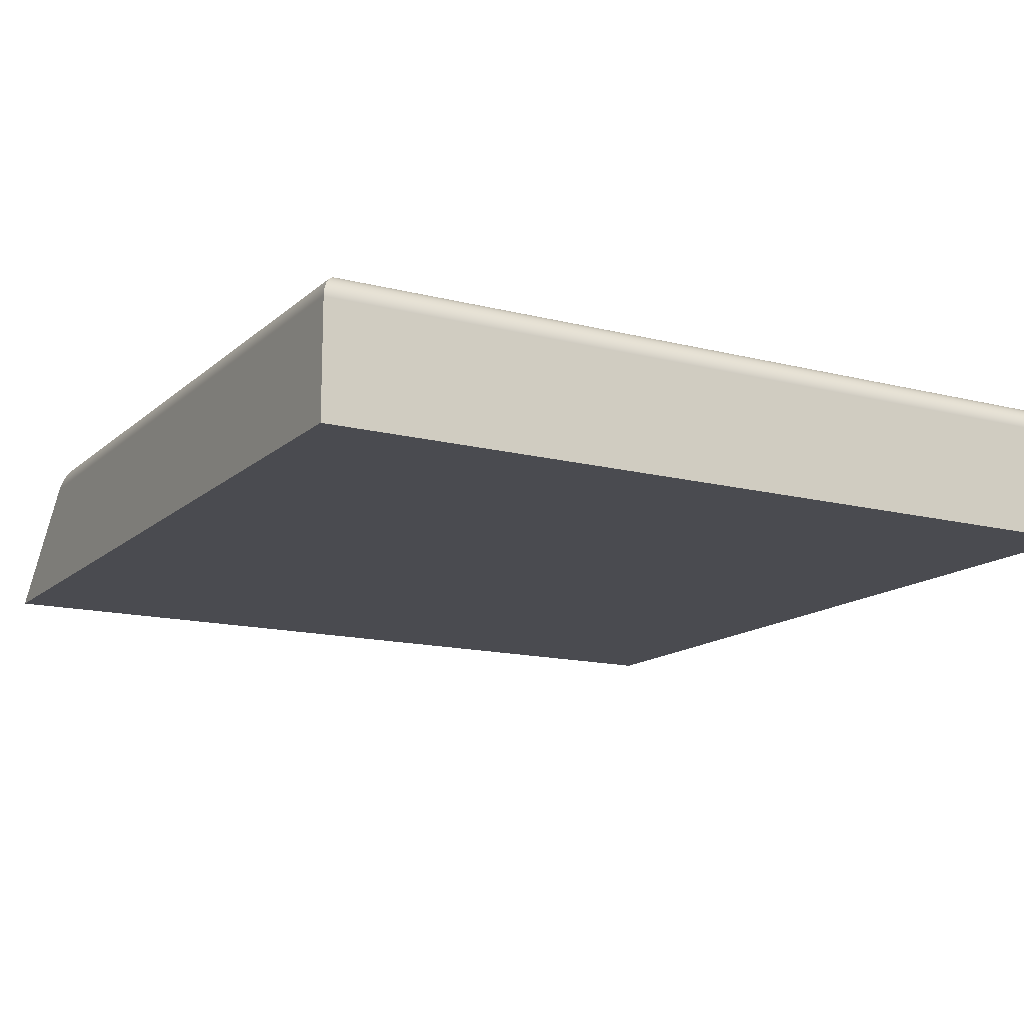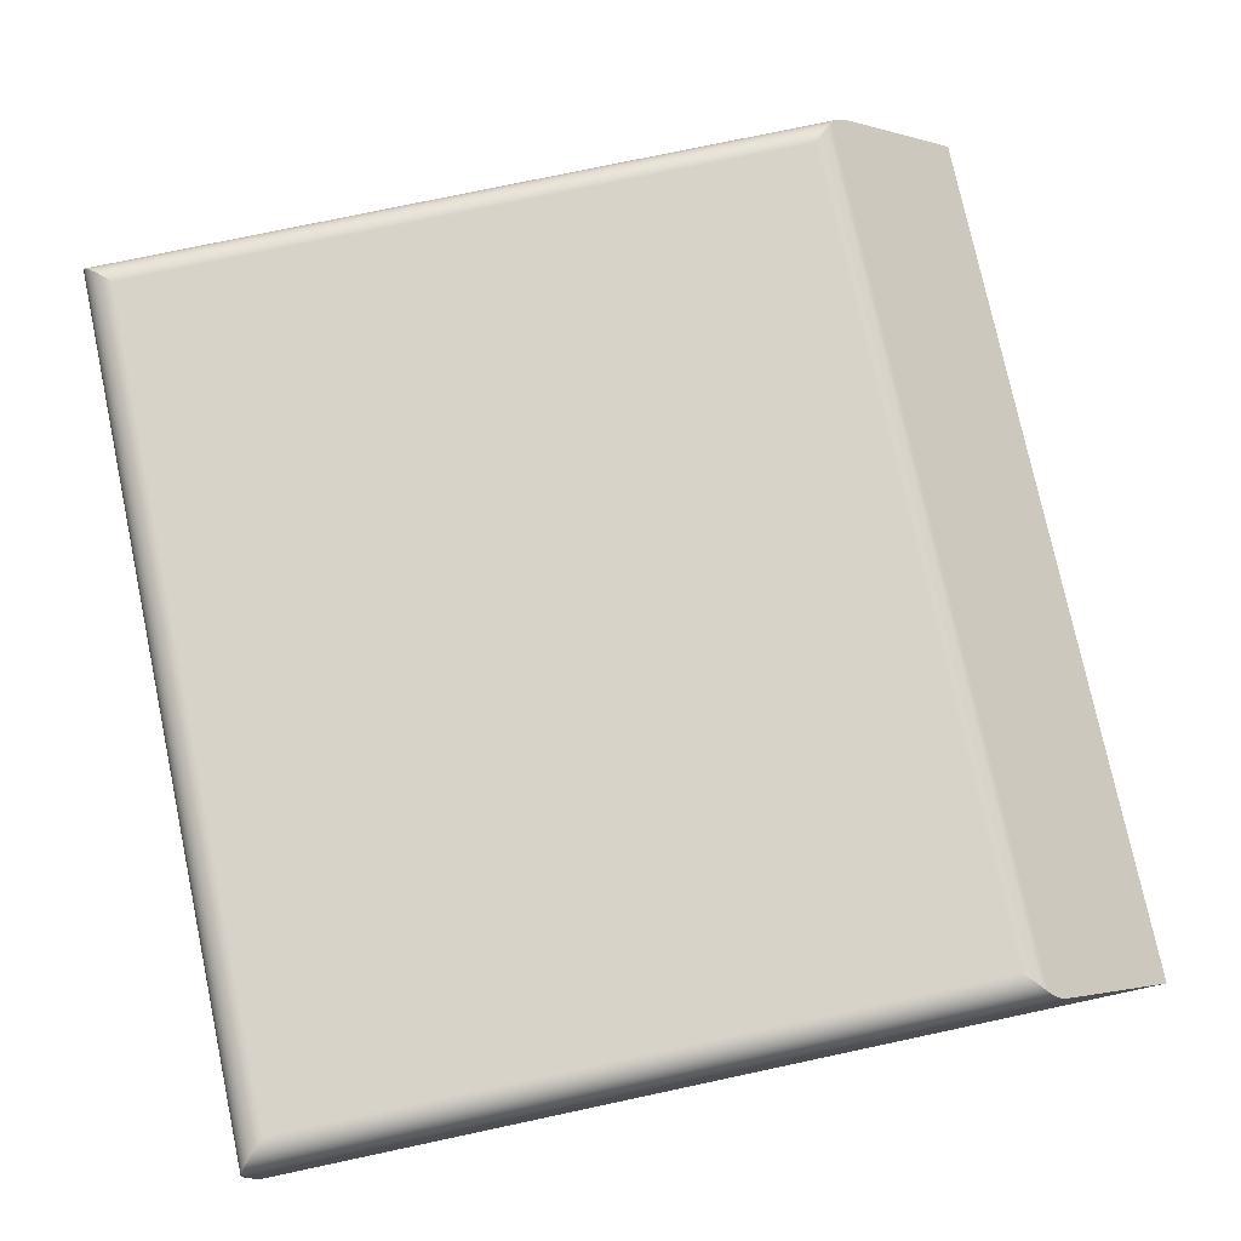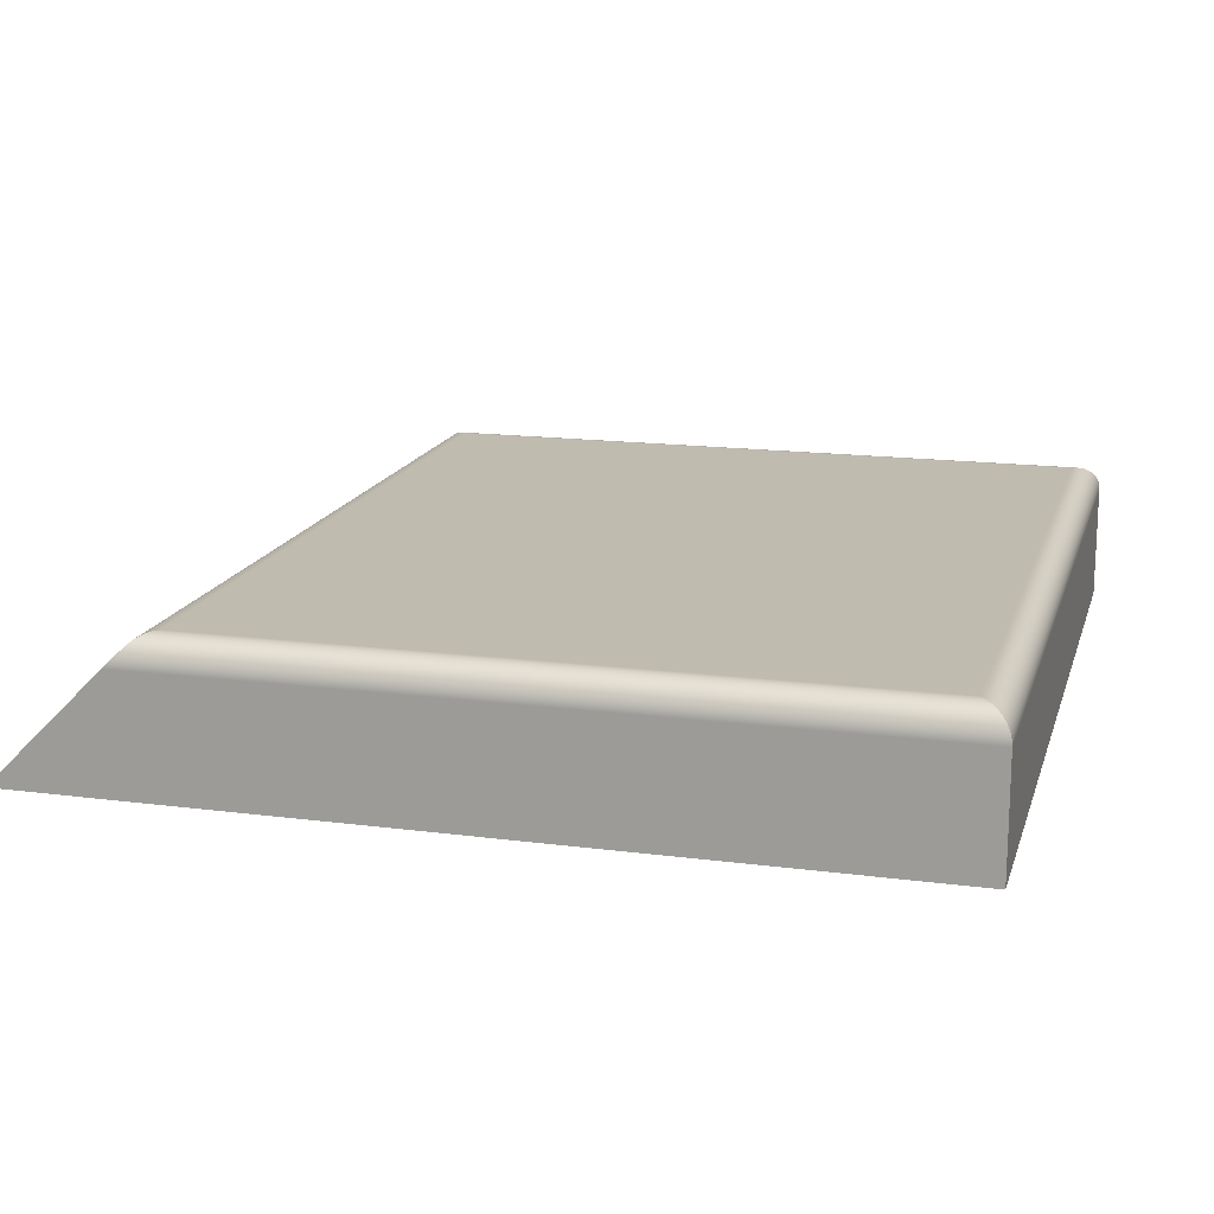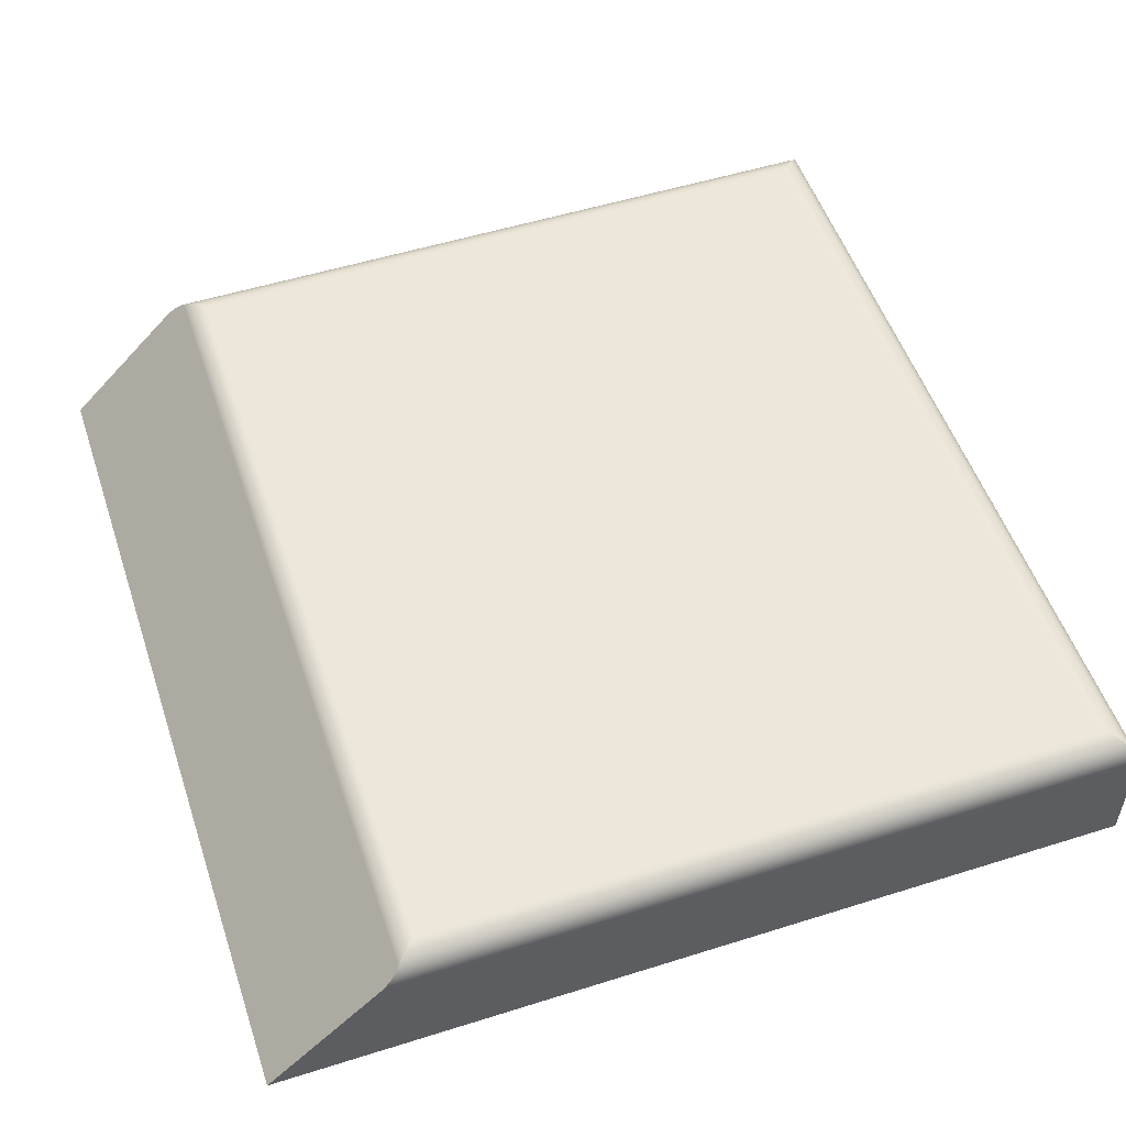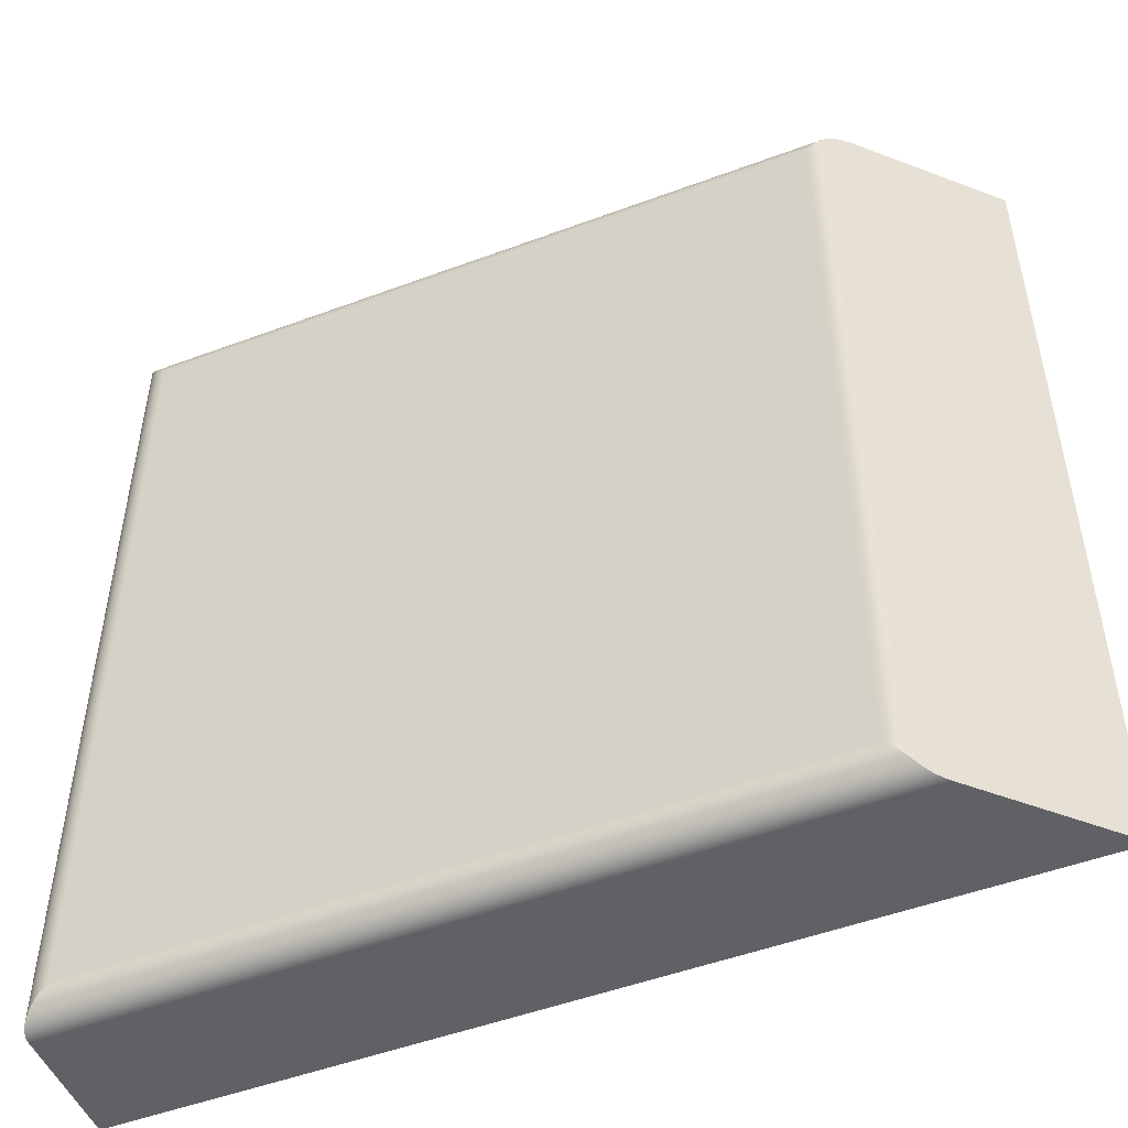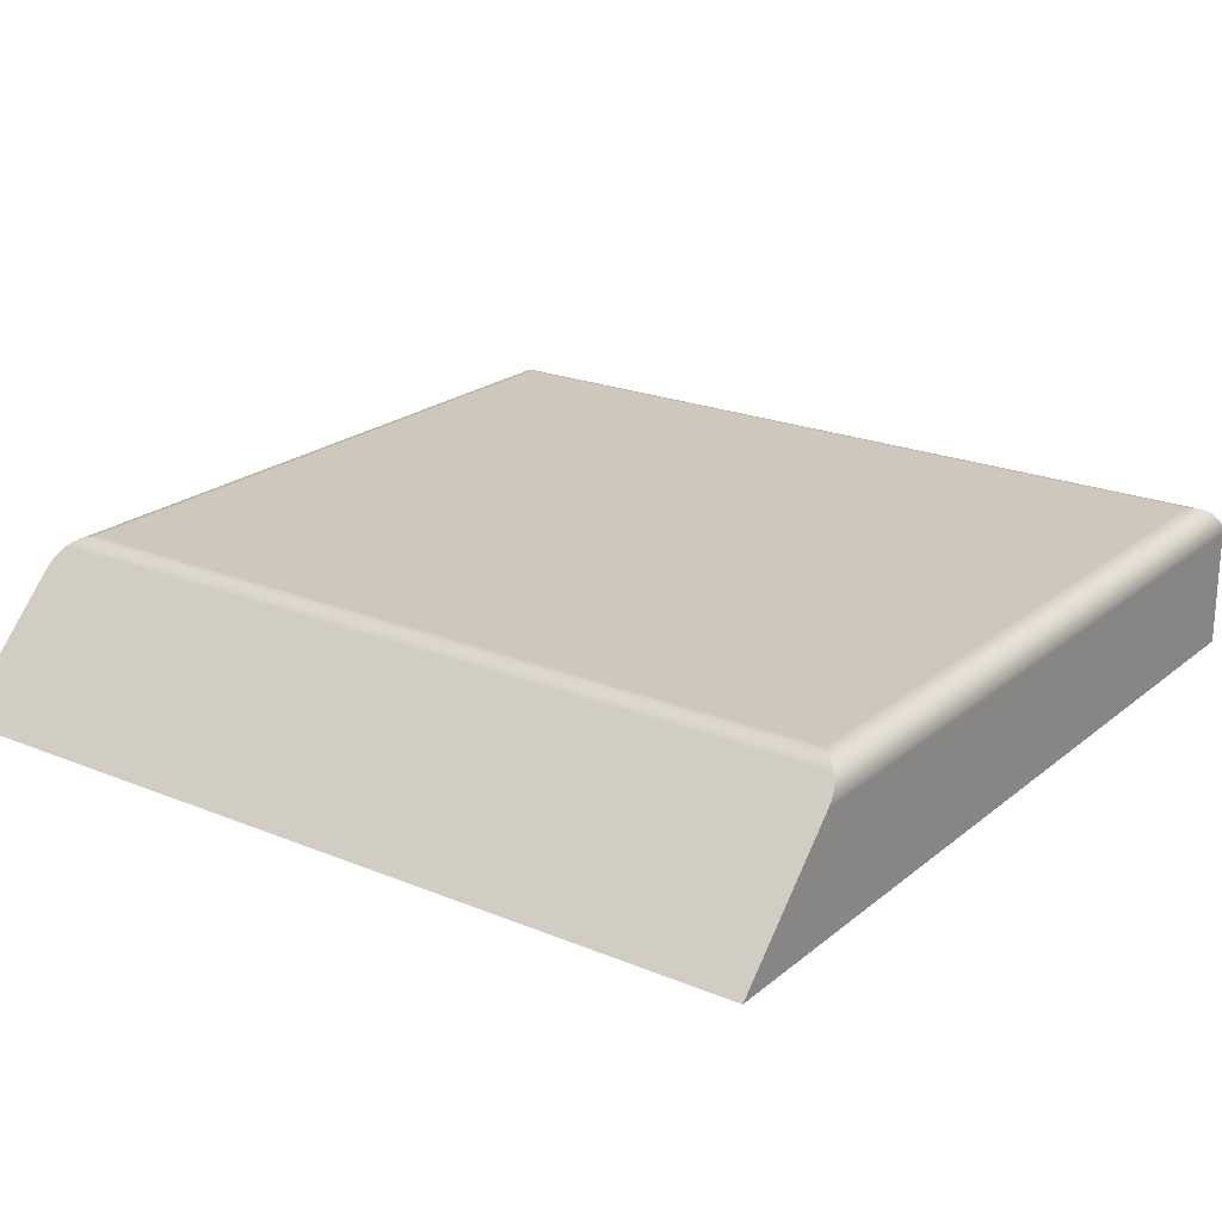
<metadata>
{"format":"obj","ext":"obj","renderer":"f3d","projection":"perspective","resolution":1024,"background":"white","views":[{"elev":-14.4,"azim":-119.4,"up":"+Z"},{"elev":76.5,"azim":-12.0,"up":"+Z"},{"elev":16.1,"azim":-164.9,"up":"+Z"},{"elev":52.9,"azim":161.4,"up":"+Z"},{"elev":-50.1,"azim":22.3,"up":"+Y"},{"elev":21.9,"azim":125.8,"up":"+Z"}]}
</metadata>
<code>
g Part 1
v -0.075 -0.075 0
v 0.075 -0.075 0
v 0.055 -0.075 0.02
v -0.075 -0.075 0.02
v 0.075 0.075 0
v -0.075 0.075 0
v -0.075 0.075 0.02
v 0.055 0.075 0.02
v 0.05165 0.07372 0.02335
v 0.05165 -0.07372 0.02335
v 0.05206 -0.07405 0.02294
v 0.0525 -0.07433 0.0225
v 0.0525 0.07433 0.0225
v 0.05206 0.07405 0.02294
v 0.05297 -0.07457 0.02203
v 0.05297 0.07457 0.02203
v 0.05345 -0.07476 0.02155
v 0.05345 0.07476 0.02155
v 0.05396 -0.07489 0.02104
v 0.05396 0.07489 0.02104
v 0.05448 -0.07497 0.02052
v 0.05146 0.07354 0.02354
v 0.05146 -0.07354 0.02354
v 0.05448 0.07497 0.02052
v -0.07052 -0.07052 0.02497
v 0.04845 -0.07052 0.02497
v 0.04842 -0.07049 0.02497
v -0.07 -0.07 0.025
v 0.04793 -0.07 0.025
v -0.07104 -0.07104 0.02489
v 0.04897 -0.07104 0.02489
v 0.0489 -0.07097 0.0249
v -0.07155 -0.07155 0.02476
v 0.04947 -0.07155 0.02476
v 0.04938 -0.07145 0.02478
v -0.07203 -0.07203 0.02457
v 0.04996 -0.07203 0.02457
v 0.04984 -0.07191 0.02461
v -0.0725 -0.0725 0.02433
v 0.05043 -0.0725 0.02433
v 0.05028 -0.07235 0.0244
v -0.07294 -0.07294 0.02405
v 0.05087 -0.07294 0.02405
v 0.0507 -0.07277 0.02415
v -0.07335 -0.07335 0.02372
v 0.05127 -0.07335 0.02372
v 0.0511 -0.07317 0.02386
v -0.07372 -0.07372 0.02335
v -0.07405 -0.07405 0.02294
v -0.07419 -0.07419 0.02272
v -0.07445 -0.07445 0.02227
v -0.07433 -0.07433 0.0225
v -0.07467 -0.07467 0.02179
v -0.07457 -0.07457 0.02203
v -0.07483 -0.07483 0.02129
v -0.07476 -0.07476 0.02155
v -0.07494 -0.07494 0.02078
v -0.07489 -0.07489 0.02104
v -0.07499 -0.07499 0.02026
v -0.07497 -0.07497 0.02052
v -0.07499 0.07499 0.02026
v -0.07497 0.07497 0.02052
v -0.07494 0.07494 0.02078
v -0.07489 0.07489 0.02104
v -0.07483 0.07483 0.02129
v -0.07476 0.07476 0.02155
v -0.07467 0.07467 0.02179
v -0.07457 0.07457 0.02203
v -0.07445 0.07445 0.02227
v -0.07433 0.07433 0.0225
v -0.07419 0.07419 0.02272
v -0.07405 0.07405 0.02294
v -0.07372 0.07372 0.02335
v -0.07052 0.07052 0.02497
v -0.07 0.07 0.025
v 0.04793 0.07 0.025
v 0.04842 0.07049 0.02497
v -0.07104 0.07104 0.02489
v 0.04845 0.07052 0.02497
v 0.0489 0.07097 0.0249
v 0.04938 0.07145 0.02478
v -0.07155 0.07155 0.02476
v 0.04897 0.07104 0.02489
v -0.07203 0.07203 0.02457
v 0.04947 0.07155 0.02476
v 0.04984 0.07191 0.02461
v -0.0725 0.0725 0.02433
v 0.04996 0.07203 0.02457
v 0.05028 0.07235 0.0244
v -0.07294 0.07294 0.02405
v 0.05043 0.0725 0.02433
v 0.0507 0.07277 0.02415
v 0.0511 0.07317 0.02386
v -0.07335 0.07335 0.02372
v 0.05087 0.07294 0.02405
v 0.05127 0.07335 0.02372
o mesh0
f 1 2 3
f 3 4 1
o mesh1
f 5 2 1
f 1 6 5
o mesh2
f 6 7 8
f 8 5 6
o mesh3
f 9 10 11
f 11 12 9
f 3 13 14
f 12 15 9
f 3 16 13
f 15 17 9
f 3 18 16
f 17 19 9
f 3 20 18
f 19 21 9
f 9 22 23
f 3 24 20
f 23 10 9
f 3 8 24
f 3 2 5
f 14 9 3
f 21 3 9
f 5 8 3
o mesh4
f 6 1 4
f 4 7 6
o mesh5
f 25 26 27
f 27 28 25
f 27 29 28
f 30 31 32
f 32 25 30
f 32 26 25
f 33 34 35
f 35 30 33
f 35 31 30
f 36 37 38
f 38 33 36
f 38 34 33
f 39 40 41
f 41 36 39
f 41 37 36
f 42 43 44
f 44 39 42
f 44 40 39
f 45 46 47
f 47 42 45
f 47 43 42
f 48 10 23
f 23 45 48
f 23 46 45
f 49 11 10
f 50 12 11
f 11 49 50
f 51 15 12
f 12 52 51
f 53 17 15
f 15 54 53
f 55 19 17
f 17 56 55
f 57 21 19
f 19 58 57
f 59 3 21
f 21 60 59
f 59 4 3
f 57 60 21
f 55 58 19
f 53 56 17
f 51 54 15
f 50 52 12
f 10 48 49
o mesh6
f 61 62 24
f 8 7 61
f 63 64 20
f 24 62 63
f 65 66 18
f 20 64 65
f 67 68 16
f 18 66 67
f 69 70 13
f 16 68 69
f 71 72 14
f 13 70 71
f 72 73 9
f 74 75 76
f 76 77 74
f 78 74 79
f 79 80 78
f 81 82 78
f 78 83 81
f 84 82 85
f 85 86 84
f 87 84 88
f 88 89 87
f 90 87 91
f 91 92 90
f 93 94 90
f 90 95 93
f 73 94 96
f 96 22 73
f 22 9 73
f 93 96 94
f 92 95 90
f 89 91 87
f 86 88 84
f 81 85 82
f 80 83 78
f 77 79 74
f 9 14 72
f 14 13 71
f 13 16 69
f 16 18 67
f 18 20 65
f 20 24 63
f 24 8 61
o mesh7
f 29 76 75
f 75 28 29
o mesh8
f 46 96 93
f 93 47 46
f 23 22 96
f 43 95 92
f 43 93 95
f 92 44 43
f 40 91 89
f 40 92 91
f 89 41 40
f 88 86 38
f 38 37 88
f 41 89 88
f 85 81 35
f 35 34 85
f 38 86 85
f 31 83 80
f 80 32 31
f 35 81 83
f 79 77 27
f 26 80 79
f 27 26 79
f 77 76 29
f 29 27 77
f 26 32 80
f 31 35 83
f 34 38 85
f 37 41 88
f 40 44 92
f 43 47 93
f 46 23 96
o mesh9
f 25 28 75
f 78 30 25
f 82 33 30
f 36 33 82
f 39 36 84
f 90 42 39
f 94 45 42
f 48 45 94
f 72 49 48
f 50 49 72
f 72 71 50
f 70 52 50
f 51 52 70
f 69 54 51
f 70 69 51
f 67 53 54
f 54 68 67
f 66 56 53
f 55 56 66
f 66 65 55
f 64 58 55
f 57 58 64
f 64 63 57
f 62 60 57
f 59 60 62
f 62 61 59
f 7 4 59
f 61 7 59
f 63 62 57
f 65 64 55
f 67 66 53
f 69 68 54
f 71 70 50
f 48 73 72
f 94 73 48
f 42 90 94
f 39 87 90
f 84 87 39
f 82 84 36
f 30 78 82
f 25 74 78
f 75 74 25

</code>
